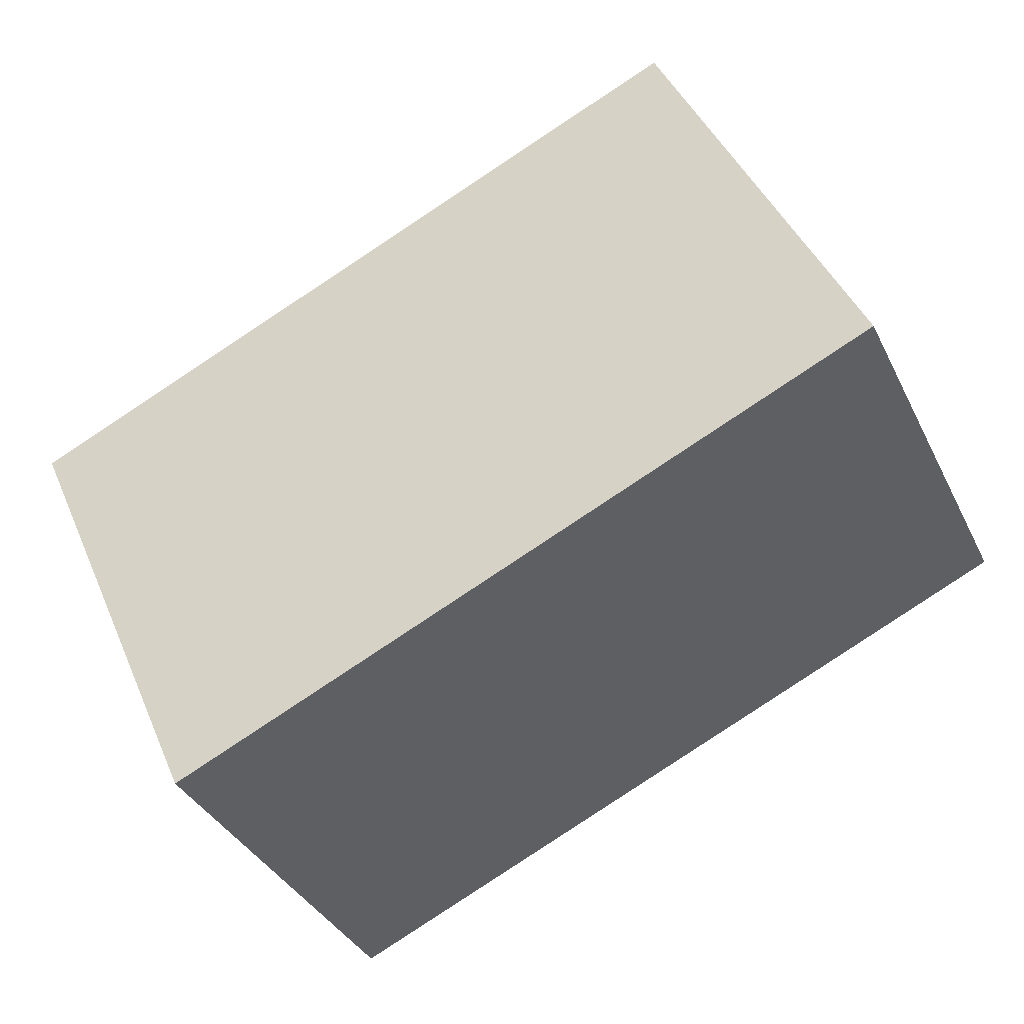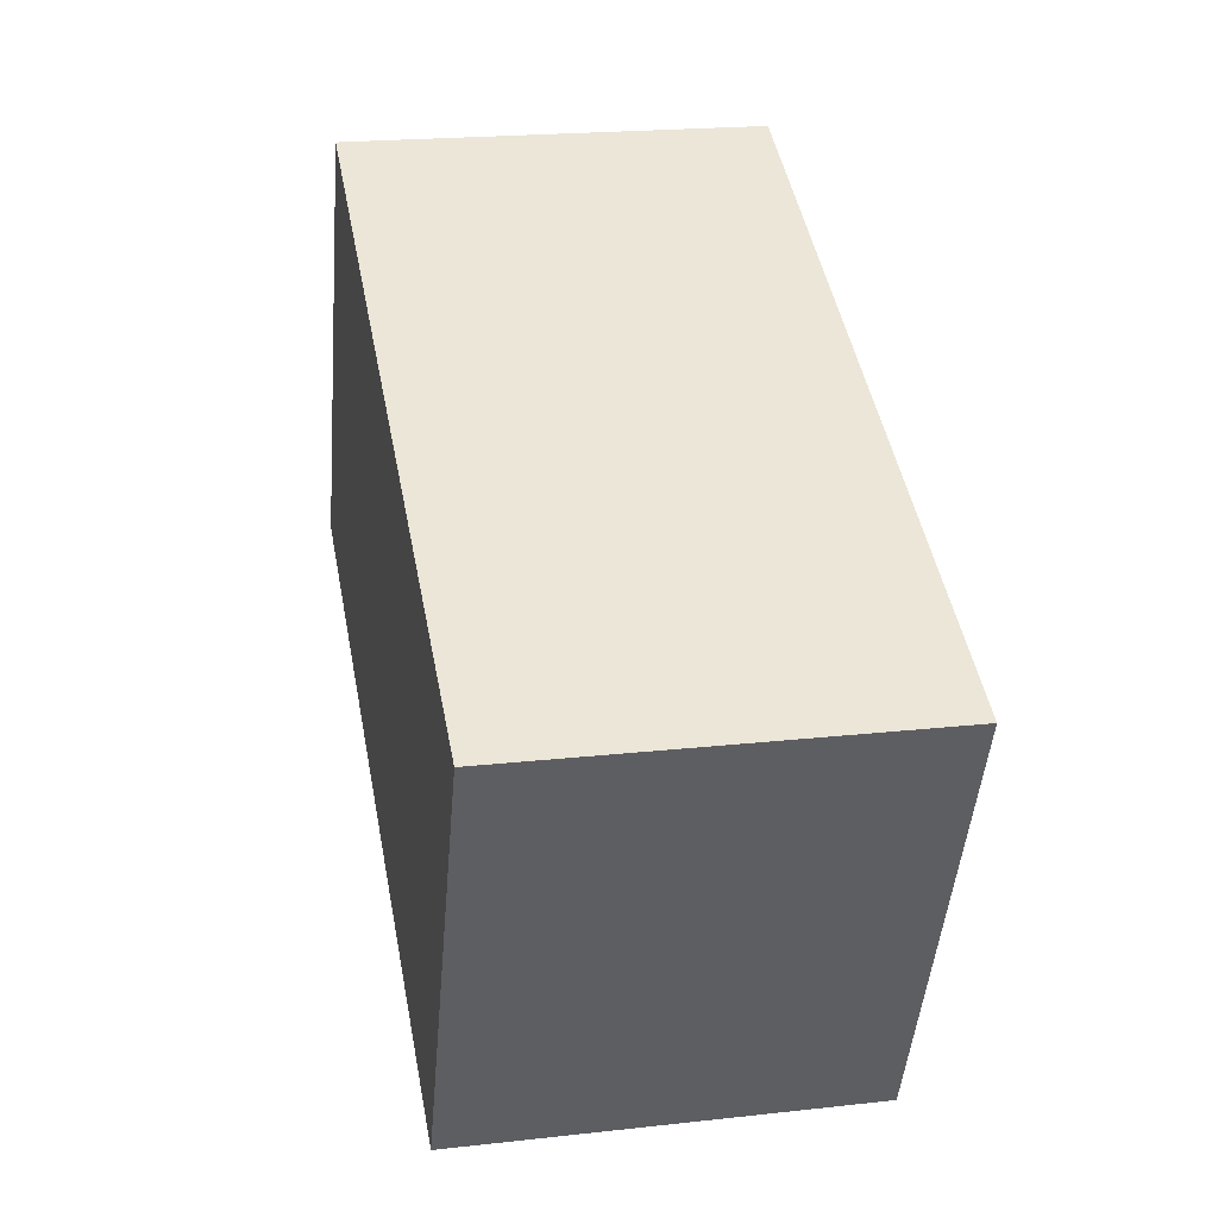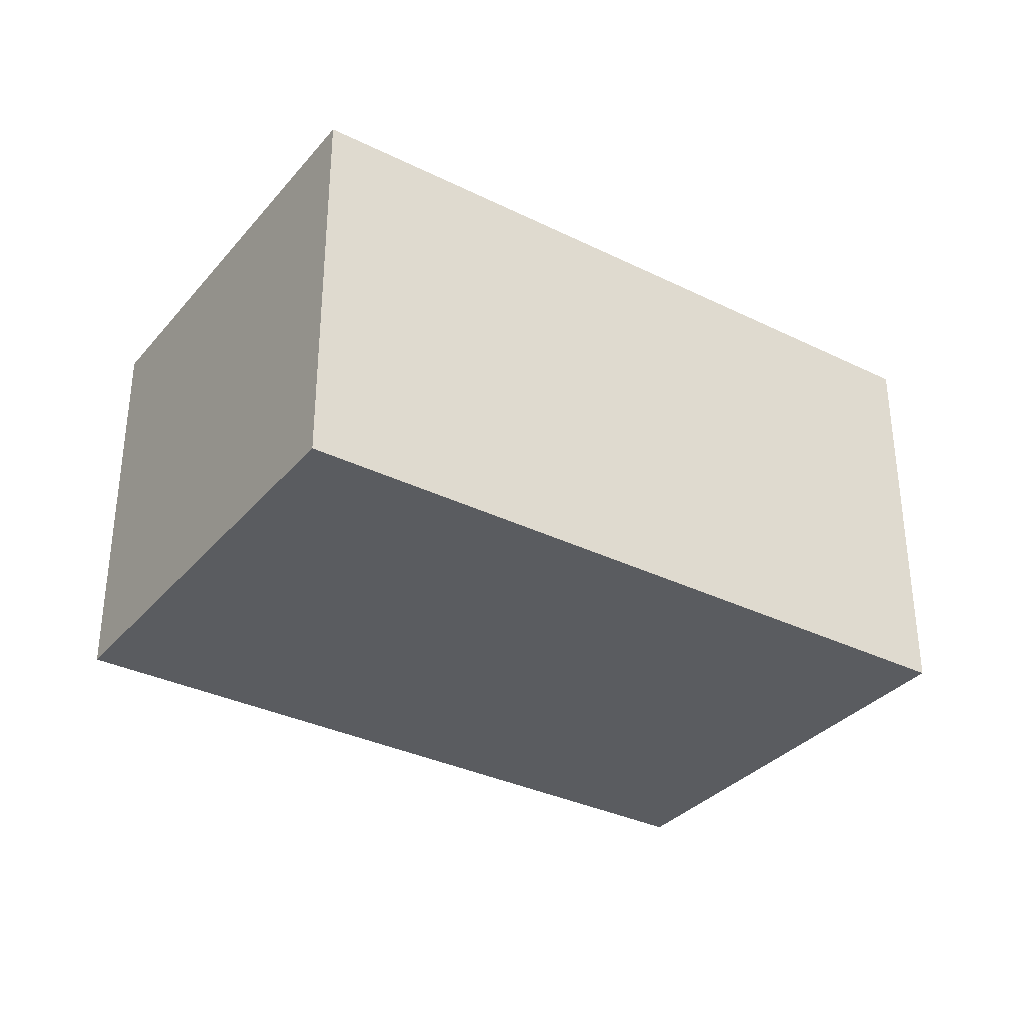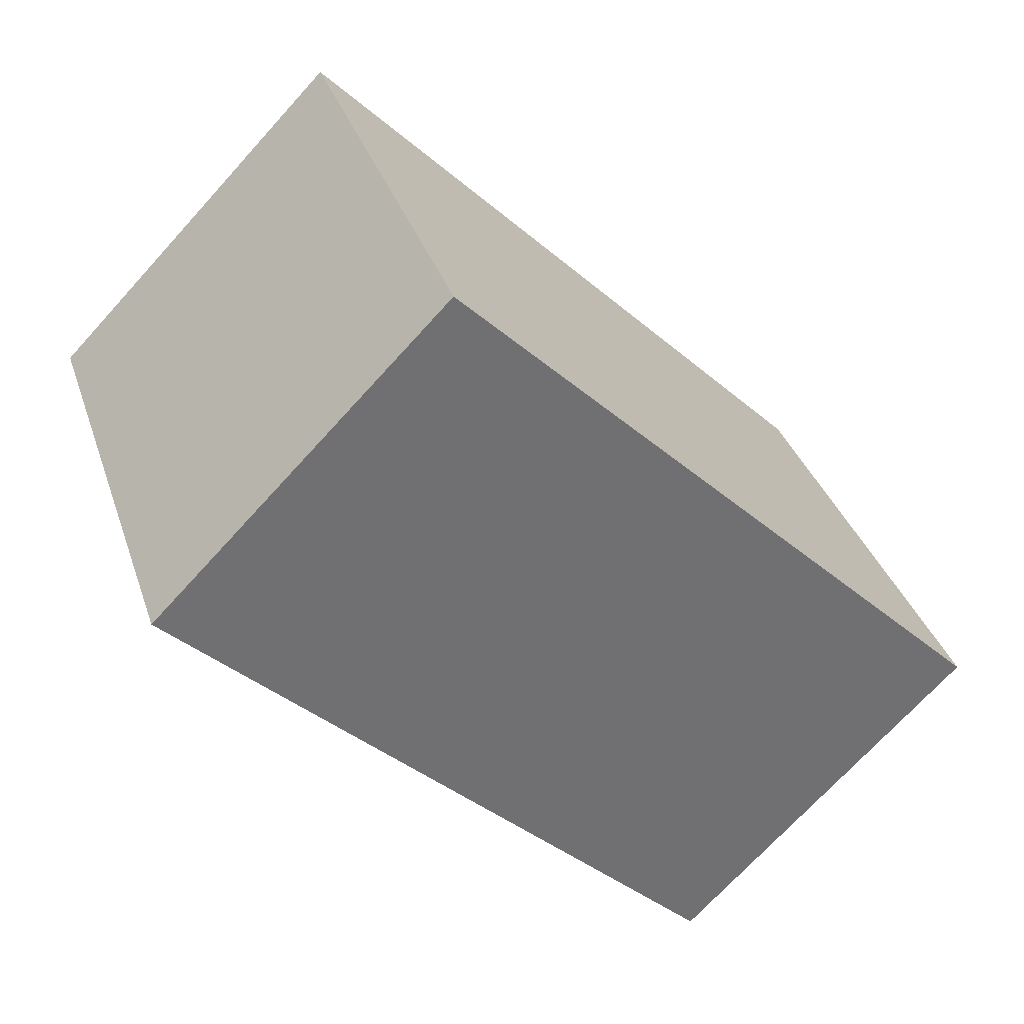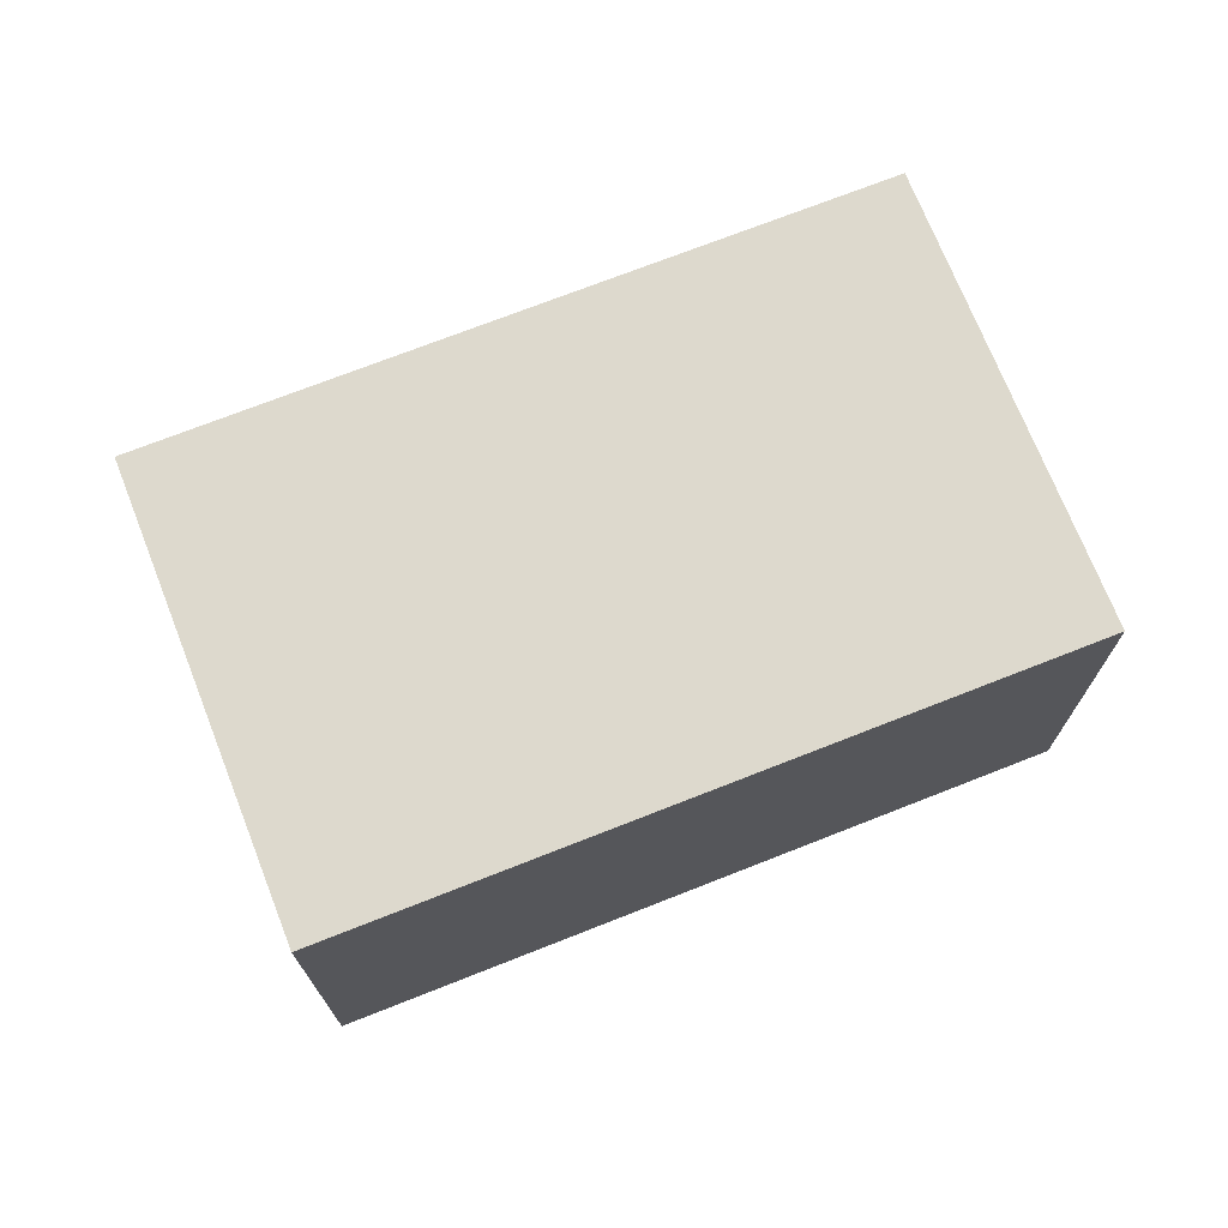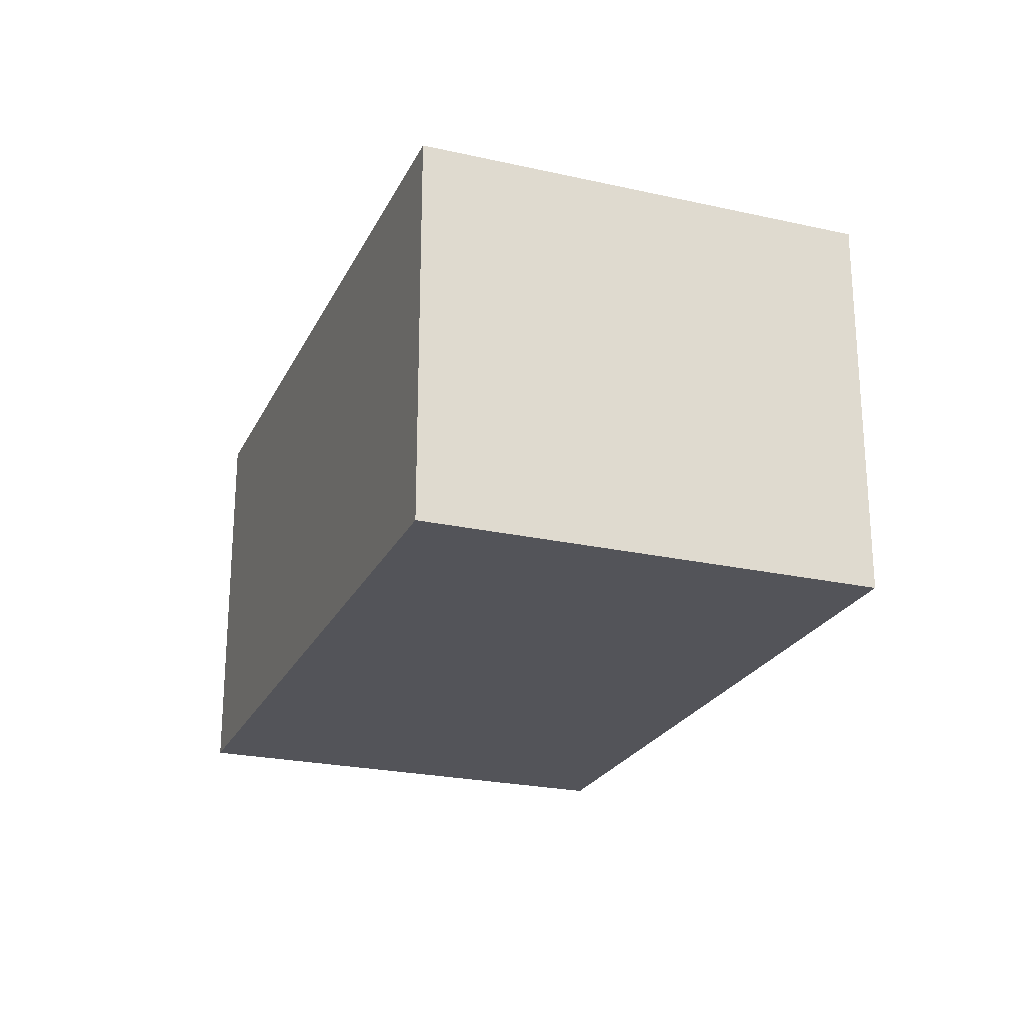
<metadata>
{"format":"obj","ext":"obj","renderer":"f3d","projection":"perspective","resolution":1024,"background":"white","views":[{"elev":-36.5,"azim":-156.3,"up":"+Z"},{"elev":20.7,"azim":78.6,"up":"+Z"},{"elev":-33.6,"azim":170.4,"up":"+Y"},{"elev":-71.5,"azim":137.7,"up":"+Z"},{"elev":72.0,"azim":2.7,"up":"+Y"},{"elev":-23.7,"azim":-86.4,"up":"+Y"}]}
</metadata>
<code>
v  0 1.634 1.001e-16
v  3.611 1.634 0.487
v  2.82 1.634 -1.27
v  0.79 1.634 1.756
v  2.82 7.777e-17 -1.27
v  0 0 0
v  0.79 -1.075e-16 1.756
v  3.611 -2.982e-17 0.487
g defaultobject
f 1 2 3
f 2 1 4
f 5 1 3
f 1 5 6
f 6 4 1
f 4 6 7
f 7 2 4
f 2 7 8
f 8 3 2
f 3 8 5
f 8 6 5
f 6 8 7

</code>
